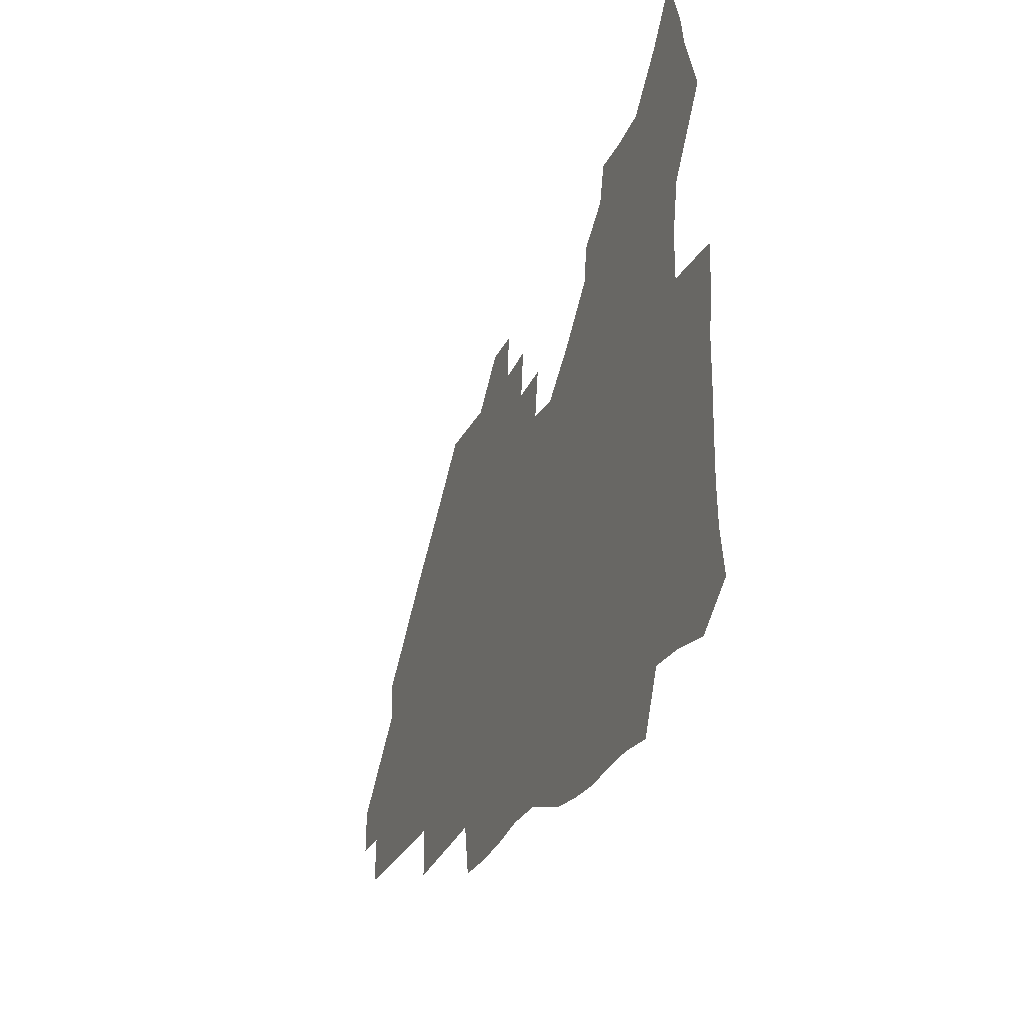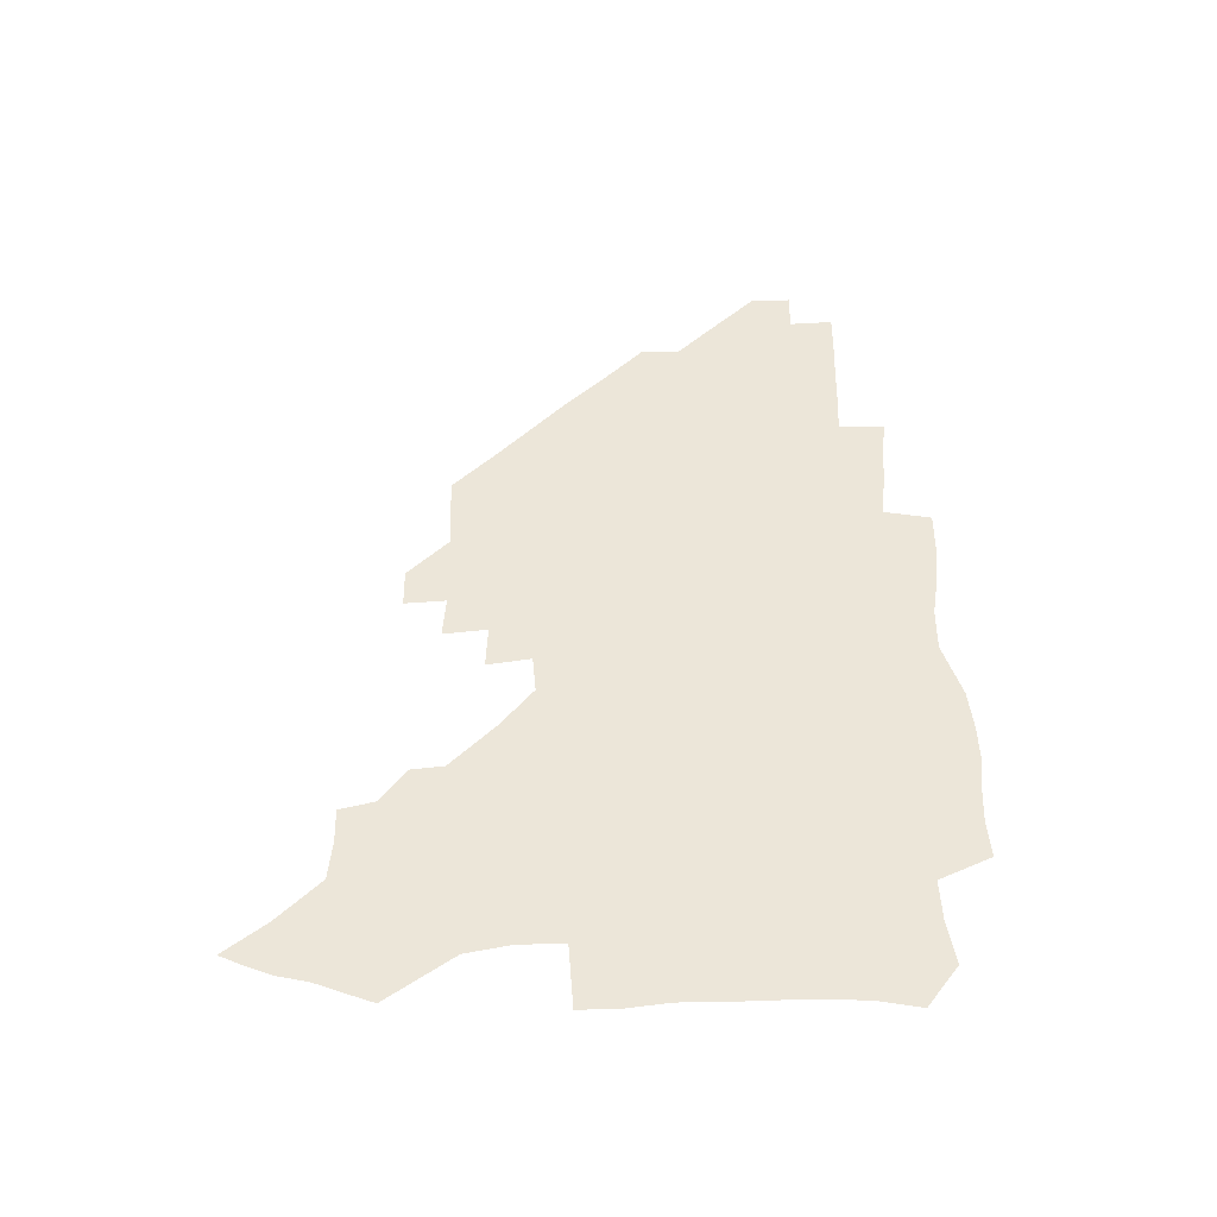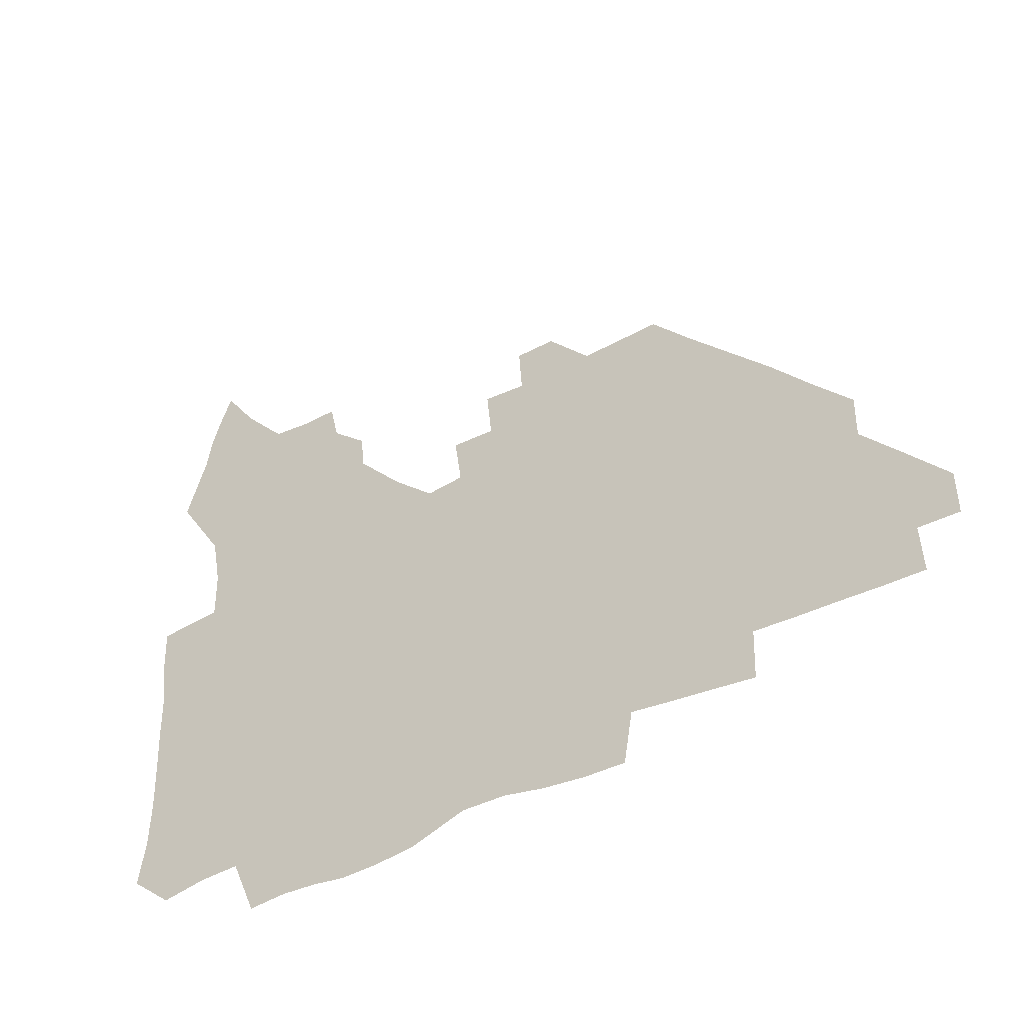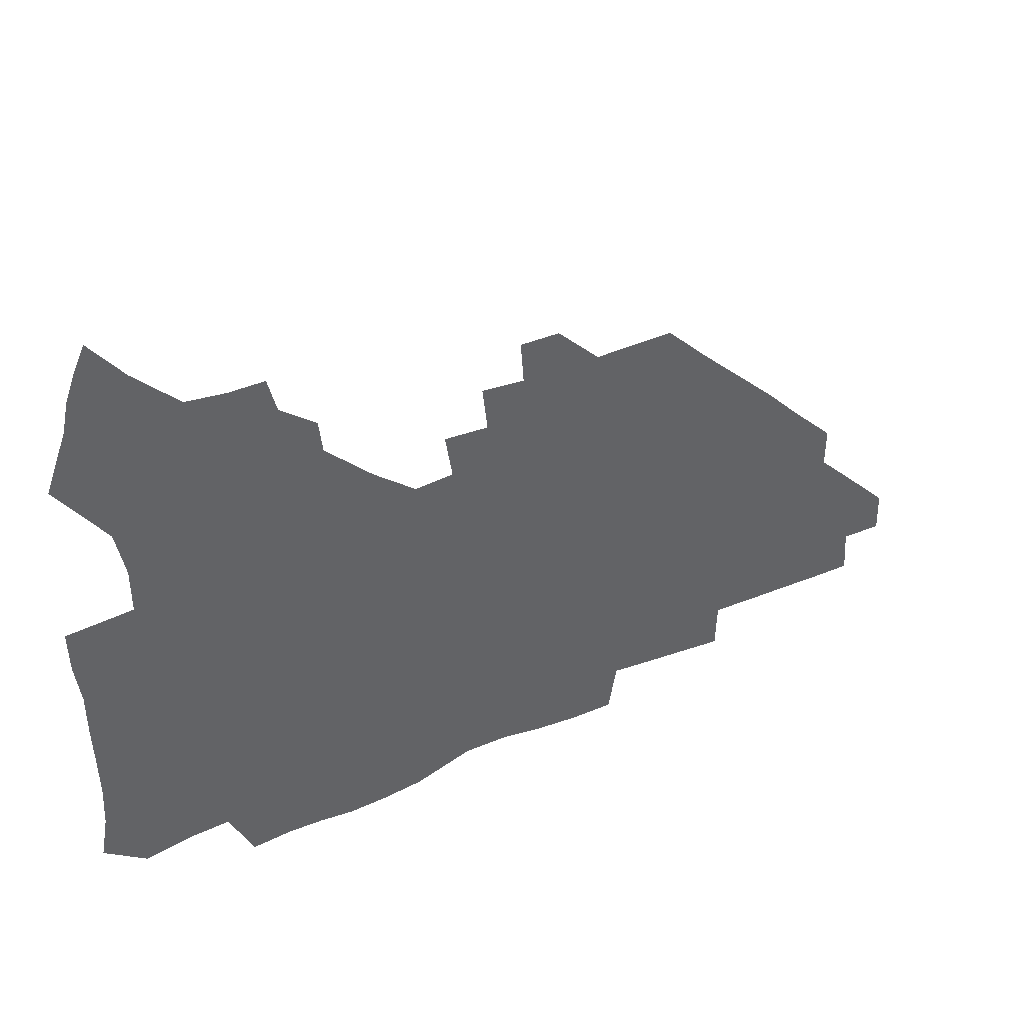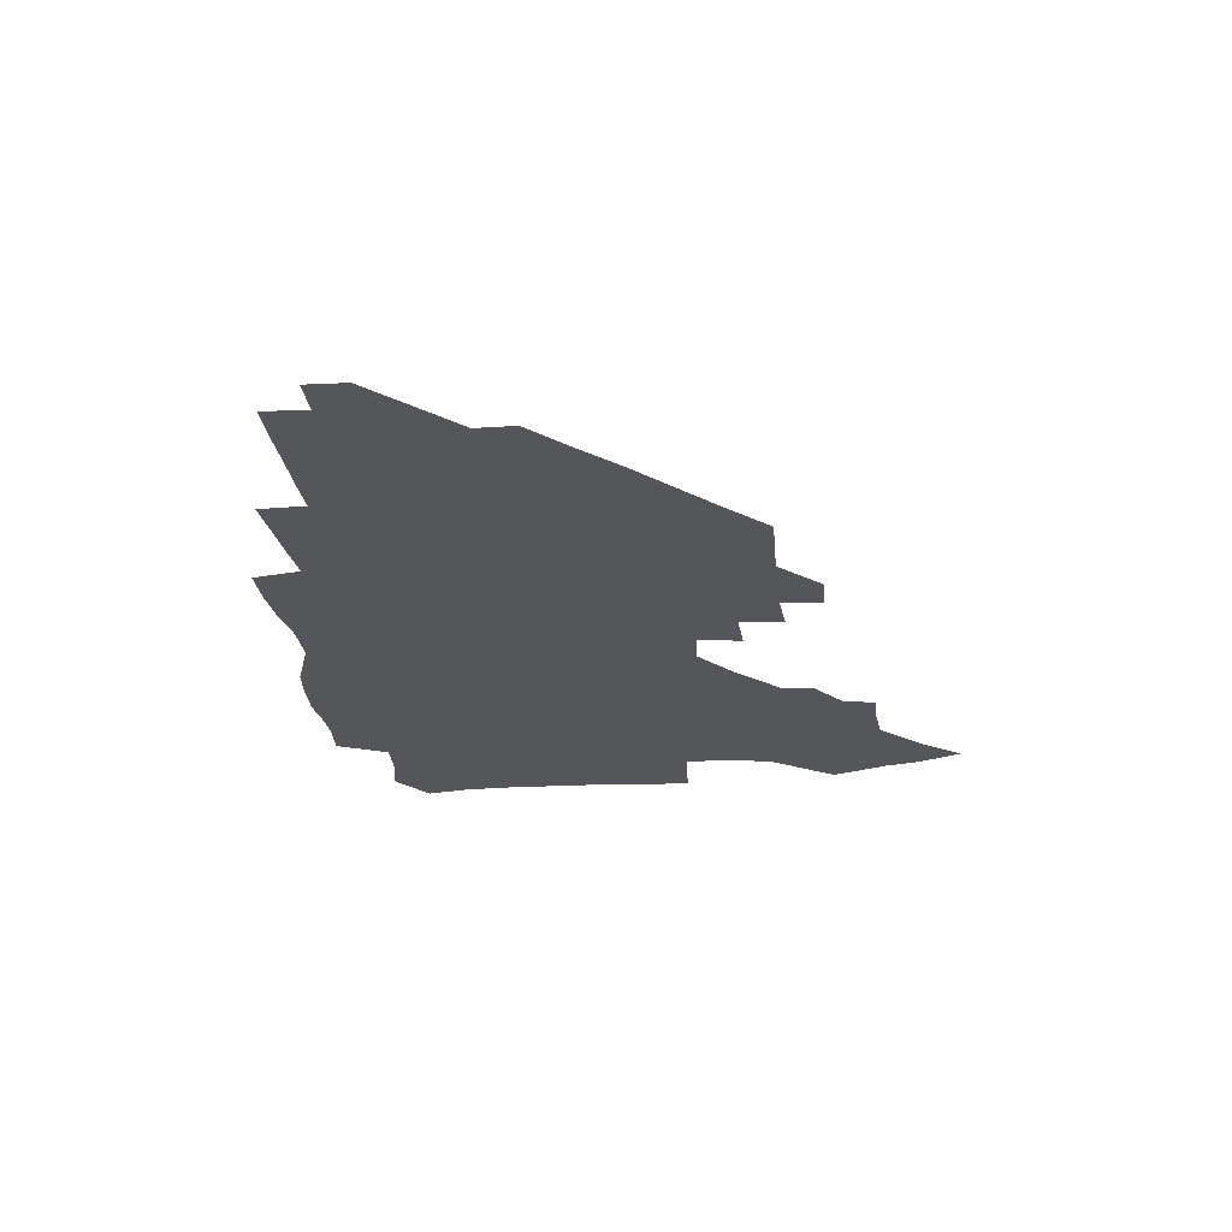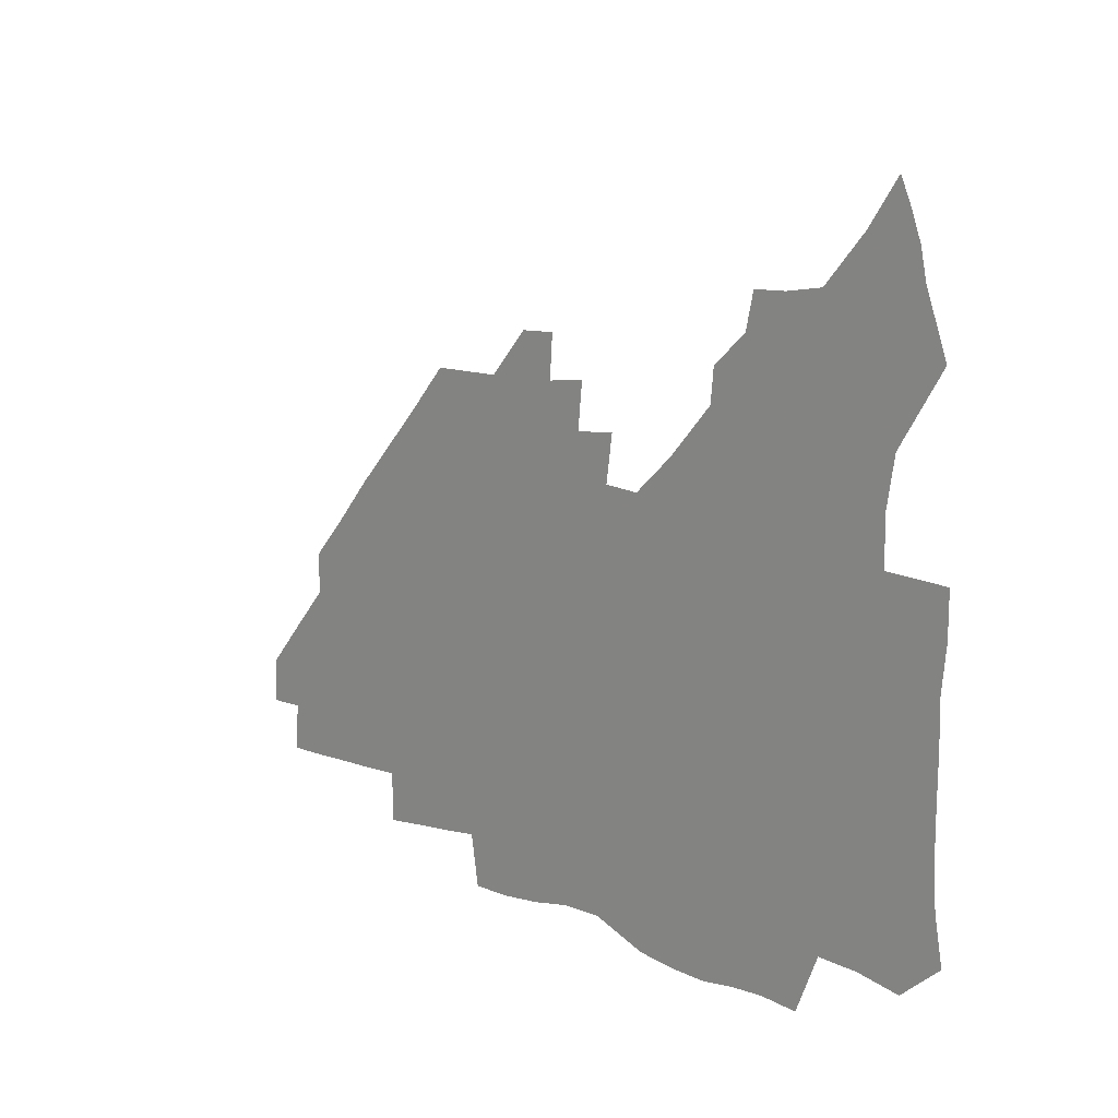
<metadata>
{"format":"obj","ext":"obj","renderer":"f3d","projection":"perspective","resolution":1024,"background":"white","views":[{"elev":-26.5,"azim":-110.9,"up":"+Y"},{"elev":49.0,"azim":-90.7,"up":"+Z"},{"elev":-38.7,"azim":34.8,"up":"+Y"},{"elev":41.8,"azim":-27.3,"up":"+Y"},{"elev":-25.5,"azim":96.0,"up":"+Z"},{"elev":9.5,"azim":-130.8,"up":"+Y"}]}
</metadata>
<code>
v 262.4 188.3 0
v 265.3 204.7 0
v 266.1 220.4 0
v 265.9 236.1 0
v 265.4 252.2 0
v 265.4 268.5 0
v 263.4 284.5 0
v 263.1 300.2 0
v 278.2 176.3 0
v 282.2 193.5 0
v 284.2 209.1 0
v 285.8 224.6 0
v 285.9 239.6 0
v 285.7 254.7 0
v 287.7 270.5 0
v 287.9 285.9 0
v 287.6 301.8 0
v 287.6 318.7 0
v 284.2 336.6 0
v 266.2 362.5 0
v 270.3 373.6 0
v 274.4 384.4 0
v 276.7 395.5 0
v 280.5 405.6 0
v 284.8 415.1 0
v 295.3 179.2 0
v 298.8 195.8 0
v 301.6 211.9 0
v 302.8 226.7 0
v 302.8 241.1 0
v 303.6 256 0
v 306.3 271.3 0
v 306.6 285.7 0
v 305.6 300.2 0
v 305.8 314.8 0
v 306.9 328.9 0
v 304.4 344.4 0
v 298.9 361.3 0
v 293.7 377.1 0
v 295.7 388.1 0
v 297.3 398.8 0
v 310.8 179.8 0
v 314.3 197 0
v 316.2 212.3 0
v 317.3 227 0
v 318.2 241.6 0
v 319.3 256.3 0
v 321.9 271.4 0
v 322.5 285.5 0
v 322 299.6 0
v 322.5 313.4 0
v 322.1 327.1 0
v 320.1 341.8 0
v 319.1 355.2 0
v 316.7 369 0
v 313.7 382.1 0
v 320 159.9 0
v 326.6 182 0
v 329.3 197.8 0
v 330.8 212.6 0
v 331.4 226.8 0
v 333 241.7 0
v 334.2 256.2 0
v 337.5 271.5 0
v 338.3 285.4 0
v 337.8 299.2 0
v 337 313 0
v 336 326.8 0
v 334.1 341.3 0
v 334.1 353.8 0
v 332.5 366.5 0
v 328.5 380.3 0
v 334.6 161.1 0
v 340.5 181.4 0
v 344.2 198.3 0
v 345.5 212.8 0
v 347.1 227.5 0
v 347.9 241.8 0
v 350.2 256.8 0
v 352.8 271.6 0
v 353.8 285.4 0
v 353.1 299 0
v 350.9 313.3 0
v 349.2 327.6 0
v 347.5 341.8 0
v 346.5 354.6 0
v 345.2 367.1 0
v 341.9 380.4 0
v 347.9 160.5 0
v 355.3 182 0
v 359.2 198.7 0
v 361.5 213.7 0
v 362.6 228.1 0
v 364.6 243 0
v 365.9 257.3 0
v 367.7 271.7 0
v 368.1 285.3 0
v 367.9 298.6 0
v 366.1 312.4 0
v 363.3 327.4 0
v 360 344.1 0
v 358.6 356.5 0
v 360.5 159 0
v 370.4 183.1 0
v 375 199.7 0
v 377.7 214.8 0
v 378.6 229 0
v 381.1 244 0
v 382.1 258.1 0
v 382.4 271.9 0
v 382.3 285.4 0
v 381.7 298.7 0
v 379.9 312.5 0
v 377.7 326.3 0
v 374.4 159.5 0
v 385.6 183.7 0
v 391.5 201.2 0
v 393.4 215.6 0
v 394.9 230 0
v 395.9 244.2 0
v 396 258 0
v 396.1 271.9 0
v 396 285.6 0
v 395 299.5 0
v 393.3 313.4 0
v 389.9 161.1 0
v 402.4 185.4 0
v 406.9 201.6 0
v 408.4 215.8 0
v 409.6 230 0
v 409.8 243.8 0
v 410.2 258 0
v 410 271.8 0
v 410.5 285.8 0
v 409.1 300.2 0
v 407.7 314.5 0
v 405.1 331.6 0
v 411.4 168.3 0
v 418.7 186.4 0
v 421.2 200.9 0
v 422.8 215.3 0
v 424.2 229.8 0
v 424.1 243.6 0
v 424.7 258 0
v 424.6 272.1 0
v 424.1 286.4 0
v 423.5 300.8 0
v 422.3 315.6 0
v 421.6 330.6 0
v 419.7 347.7 0
v 428.2 168.1 0
v 433.6 185.6 0
v 435.8 200.2 0
v 437.3 214.7 0
v 438.2 229.1 0
v 438.7 243.5 0
v 439 257.8 0
v 438.8 272.1 0
v 438.6 286.4 0
v 438.4 300.7 0
v 437.5 315.5 0
v 436.5 331 0
v 435.8 346.3 0
v 434.6 362.3 0
v 443.6 165.5 0
v 448.4 184.2 0
v 450.4 199.2 0
v 452.2 214.4 0
v 452.7 228.7 0
v 453 243.1 0
v 453.2 257.5 0
v 453.4 272 0
v 452.9 286.5 0
v 452.8 301 0
v 452.2 315.8 0
v 451.5 330.8 0
v 450.6 345.9 0
v 449.3 362.2 0
v 459.5 164.1 0
v 463.2 182.7 0
v 465.3 198.6 0
v 466.6 213.6 0
v 467.3 228.3 0
v 467.6 242.8 0
v 467.8 257.3 0
v 468.1 271.8 0
v 467.9 286.3 0
v 467.4 301.2 0
v 466.8 315.9 0
v 466.3 330.6 0
v 465.2 346.1 0
v 475.3 163.9 0
v 478.5 182.1 0
v 480.2 197.8 0
v 481.1 212.7 0
v 481.9 227.8 0
v 482.3 242.6 0
v 482.4 257.2 0
v 482.4 271.8 0
v 482.4 286.3 0
v 481.8 301.7 0
v 481.4 316.2 0
v 480.8 330.9 0
v 479.8 346.4 0
v 493.8 180.5 0
v 495.1 197.3 0
v 495.9 212.1 0
v 496.6 227.6 0
v 497.1 242.5 0
v 497.1 257.1 0
v 497.1 271.7 0
v 496.9 286.3 0
v 496.3 301.7 0
v 495.9 316.3 0
v 495.4 331 0
v 494.5 346.6 0
v 509.2 179.2 0
v 510 196.4 0
v 510.8 212 0
v 511.2 227.3 0
v 511.5 242.3 0
v 511.6 256.9 0
v 511.7 271.6 0
v 511.4 286.3 0
v 510.9 301.5 0
v 510.4 316.3 0
v 509.8 331 0
v 524.7 177.7 0
v 525.1 195.3 0
v 525.6 211.2 0
v 525.9 227 0
v 526 242 0
v 526.1 256.8 0
v 526 271.5 0
v 525.8 286.3 0
v 525.4 301.3 0
v 524.9 316.4 0
v 540.5 194.6 0
v 540.5 211.2 0
v 540.4 227 0
v 540.6 241.9 0
v 540.6 256.7 0
v 540.3 271.6 0
v 540.1 286.3 0
v 539.9 301.8 0
v 555.8 194.3 0
v 555.2 211.2 0
v 555.1 226.7 0
v 555.3 241.6 0
v 555 256.8 0
v 554.7 271.6 0
v 554.5 286.4 0
v 571.2 193.8 0
v 570.4 210.6 0
v 569.9 226.3 0
v 569.7 241.6 0
v 569.3 256.7 0
v 569.3 271.6 0
v 586.2 193.6 0
v 585.1 210.4 0
v 584.9 225.9 0
v 584 241.7 0
v 600 210.1 0
v 599.5 225.6 0
f 9 10 1
f 1 10 2
f 10 11 2
f 2 11 3
f 11 12 3
f 3 12 4
f 12 13 4
f 4 13 5
f 13 14 5
f 5 14 6
f 14 15 6
f 6 15 7
f 15 16 7
f 7 16 8
f 16 17 8
f 9 26 10
f 26 27 10
f 10 27 11
f 27 28 11
f 11 28 12
f 28 29 12
f 12 29 13
f 29 30 13
f 13 30 14
f 30 31 14
f 14 31 15
f 31 32 15
f 15 32 16
f 32 33 16
f 16 33 17
f 33 34 17
f 17 34 18
f 34 35 18
f 18 35 19
f 35 36 19
f 19 36 20
f 36 37 20
f 20 37 21
f 37 38 21
f 21 38 22
f 38 39 22
f 22 39 23
f 39 40 23
f 23 40 24
f 40 41 24
f 24 41 25
f 26 42 27
f 42 43 27
f 27 43 28
f 43 44 28
f 28 44 29
f 44 45 29
f 29 45 30
f 45 46 30
f 30 46 31
f 46 47 31
f 31 47 32
f 47 48 32
f 32 48 33
f 48 49 33
f 33 49 34
f 49 50 34
f 34 50 35
f 50 51 35
f 35 51 36
f 51 52 36
f 36 52 37
f 52 53 37
f 37 53 38
f 53 54 38
f 38 54 39
f 54 55 39
f 39 55 40
f 55 56 40
f 40 56 41
f 57 58 42
f 42 58 43
f 58 59 43
f 43 59 44
f 59 60 44
f 44 60 45
f 60 61 45
f 45 61 46
f 61 62 46
f 46 62 47
f 62 63 47
f 47 63 48
f 63 64 48
f 48 64 49
f 64 65 49
f 49 65 50
f 65 66 50
f 50 66 51
f 66 67 51
f 51 67 52
f 67 68 52
f 52 68 53
f 68 69 53
f 53 69 54
f 69 70 54
f 54 70 55
f 70 71 55
f 55 71 56
f 71 72 56
f 57 73 58
f 73 74 58
f 58 74 59
f 74 75 59
f 59 75 60
f 75 76 60
f 60 76 61
f 76 77 61
f 61 77 62
f 77 78 62
f 62 78 63
f 78 79 63
f 63 79 64
f 79 80 64
f 64 80 65
f 80 81 65
f 65 81 66
f 81 82 66
f 66 82 67
f 82 83 67
f 67 83 68
f 83 84 68
f 68 84 69
f 84 85 69
f 69 85 70
f 85 86 70
f 70 86 71
f 86 87 71
f 71 87 72
f 87 88 72
f 73 89 74
f 89 90 74
f 74 90 75
f 90 91 75
f 75 91 76
f 91 92 76
f 76 92 77
f 92 93 77
f 77 93 78
f 93 94 78
f 78 94 79
f 94 95 79
f 79 95 80
f 95 96 80
f 80 96 81
f 96 97 81
f 81 97 82
f 97 98 82
f 82 98 83
f 98 99 83
f 83 99 84
f 99 100 84
f 84 100 85
f 100 101 85
f 85 101 86
f 101 102 86
f 86 102 87
f 89 103 90
f 103 104 90
f 90 104 91
f 104 105 91
f 91 105 92
f 105 106 92
f 92 106 93
f 106 107 93
f 93 107 94
f 107 108 94
f 94 108 95
f 108 109 95
f 95 109 96
f 109 110 96
f 96 110 97
f 110 111 97
f 97 111 98
f 111 112 98
f 98 112 99
f 112 113 99
f 99 113 100
f 113 114 100
f 100 114 101
f 103 115 104
f 115 116 104
f 104 116 105
f 116 117 105
f 105 117 106
f 117 118 106
f 106 118 107
f 118 119 107
f 107 119 108
f 119 120 108
f 108 120 109
f 120 121 109
f 109 121 110
f 121 122 110
f 110 122 111
f 122 123 111
f 111 123 112
f 123 124 112
f 112 124 113
f 124 125 113
f 113 125 114
f 115 126 116
f 126 127 116
f 116 127 117
f 127 128 117
f 117 128 118
f 128 129 118
f 118 129 119
f 129 130 119
f 119 130 120
f 130 131 120
f 120 131 121
f 131 132 121
f 121 132 122
f 132 133 122
f 122 133 123
f 133 134 123
f 123 134 124
f 134 135 124
f 124 135 125
f 135 136 125
f 126 138 127
f 138 139 127
f 127 139 128
f 139 140 128
f 128 140 129
f 140 141 129
f 129 141 130
f 141 142 130
f 130 142 131
f 142 143 131
f 131 143 132
f 143 144 132
f 132 144 133
f 144 145 133
f 133 145 134
f 145 146 134
f 134 146 135
f 146 147 135
f 135 147 136
f 147 148 136
f 136 148 137
f 148 149 137
f 138 151 139
f 151 152 139
f 139 152 140
f 152 153 140
f 140 153 141
f 153 154 141
f 141 154 142
f 154 155 142
f 142 155 143
f 155 156 143
f 143 156 144
f 156 157 144
f 144 157 145
f 157 158 145
f 145 158 146
f 158 159 146
f 146 159 147
f 159 160 147
f 147 160 148
f 160 161 148
f 148 161 149
f 161 162 149
f 149 162 150
f 162 163 150
f 151 165 152
f 165 166 152
f 152 166 153
f 166 167 153
f 153 167 154
f 167 168 154
f 154 168 155
f 168 169 155
f 155 169 156
f 169 170 156
f 156 170 157
f 170 171 157
f 157 171 158
f 171 172 158
f 158 172 159
f 172 173 159
f 159 173 160
f 173 174 160
f 160 174 161
f 174 175 161
f 161 175 162
f 175 176 162
f 162 176 163
f 176 177 163
f 163 177 164
f 177 178 164
f 165 179 166
f 179 180 166
f 166 180 167
f 180 181 167
f 167 181 168
f 181 182 168
f 168 182 169
f 182 183 169
f 169 183 170
f 183 184 170
f 170 184 171
f 184 185 171
f 171 185 172
f 185 186 172
f 172 186 173
f 186 187 173
f 173 187 174
f 187 188 174
f 174 188 175
f 188 189 175
f 175 189 176
f 189 190 176
f 176 190 177
f 190 191 177
f 177 191 178
f 179 192 180
f 192 193 180
f 180 193 181
f 193 194 181
f 181 194 182
f 194 195 182
f 182 195 183
f 195 196 183
f 183 196 184
f 196 197 184
f 184 197 185
f 197 198 185
f 185 198 186
f 198 199 186
f 186 199 187
f 199 200 187
f 187 200 188
f 200 201 188
f 188 201 189
f 201 202 189
f 189 202 190
f 202 203 190
f 190 203 191
f 203 204 191
f 193 205 194
f 205 206 194
f 194 206 195
f 206 207 195
f 195 207 196
f 207 208 196
f 196 208 197
f 208 209 197
f 197 209 198
f 209 210 198
f 198 210 199
f 210 211 199
f 199 211 200
f 211 212 200
f 200 212 201
f 212 213 201
f 201 213 202
f 213 214 202
f 202 214 203
f 214 215 203
f 203 215 204
f 215 216 204
f 205 217 206
f 217 218 206
f 206 218 207
f 218 219 207
f 207 219 208
f 219 220 208
f 208 220 209
f 220 221 209
f 209 221 210
f 221 222 210
f 210 222 211
f 222 223 211
f 211 223 212
f 223 224 212
f 212 224 213
f 224 225 213
f 213 225 214
f 225 226 214
f 214 226 215
f 226 227 215
f 215 227 216
f 217 228 218
f 228 229 218
f 218 229 219
f 229 230 219
f 219 230 220
f 230 231 220
f 220 231 221
f 231 232 221
f 221 232 222
f 232 233 222
f 222 233 223
f 233 234 223
f 223 234 224
f 234 235 224
f 224 235 225
f 235 236 225
f 225 236 226
f 236 237 226
f 226 237 227
f 229 238 230
f 238 239 230
f 230 239 231
f 239 240 231
f 231 240 232
f 240 241 232
f 232 241 233
f 241 242 233
f 233 242 234
f 242 243 234
f 234 243 235
f 243 244 235
f 235 244 236
f 244 245 236
f 236 245 237
f 238 246 239
f 246 247 239
f 239 247 240
f 247 248 240
f 240 248 241
f 248 249 241
f 241 249 242
f 249 250 242
f 242 250 243
f 250 251 243
f 243 251 244
f 251 252 244
f 244 252 245
f 246 253 247
f 253 254 247
f 247 254 248
f 254 255 248
f 248 255 249
f 255 256 249
f 249 256 250
f 256 257 250
f 250 257 251
f 257 258 251
f 251 258 252
f 253 259 254
f 259 260 254
f 254 260 255
f 260 261 255
f 255 261 256
f 261 262 256
f 256 262 257
f 260 263 261
f 263 264 261
f 261 264 262

</code>
